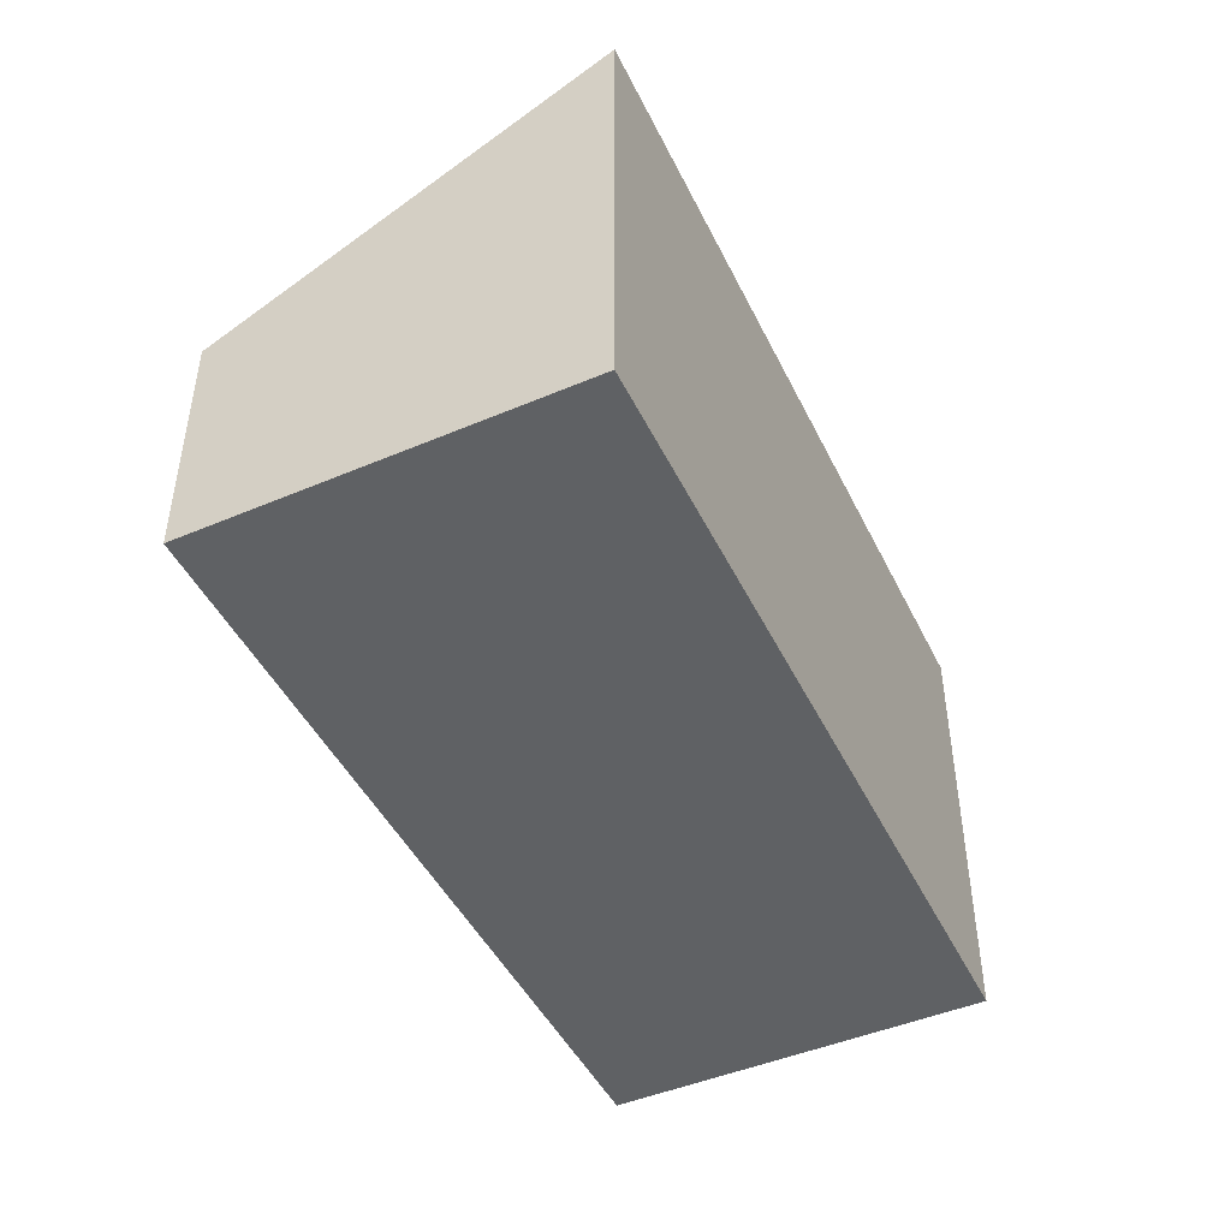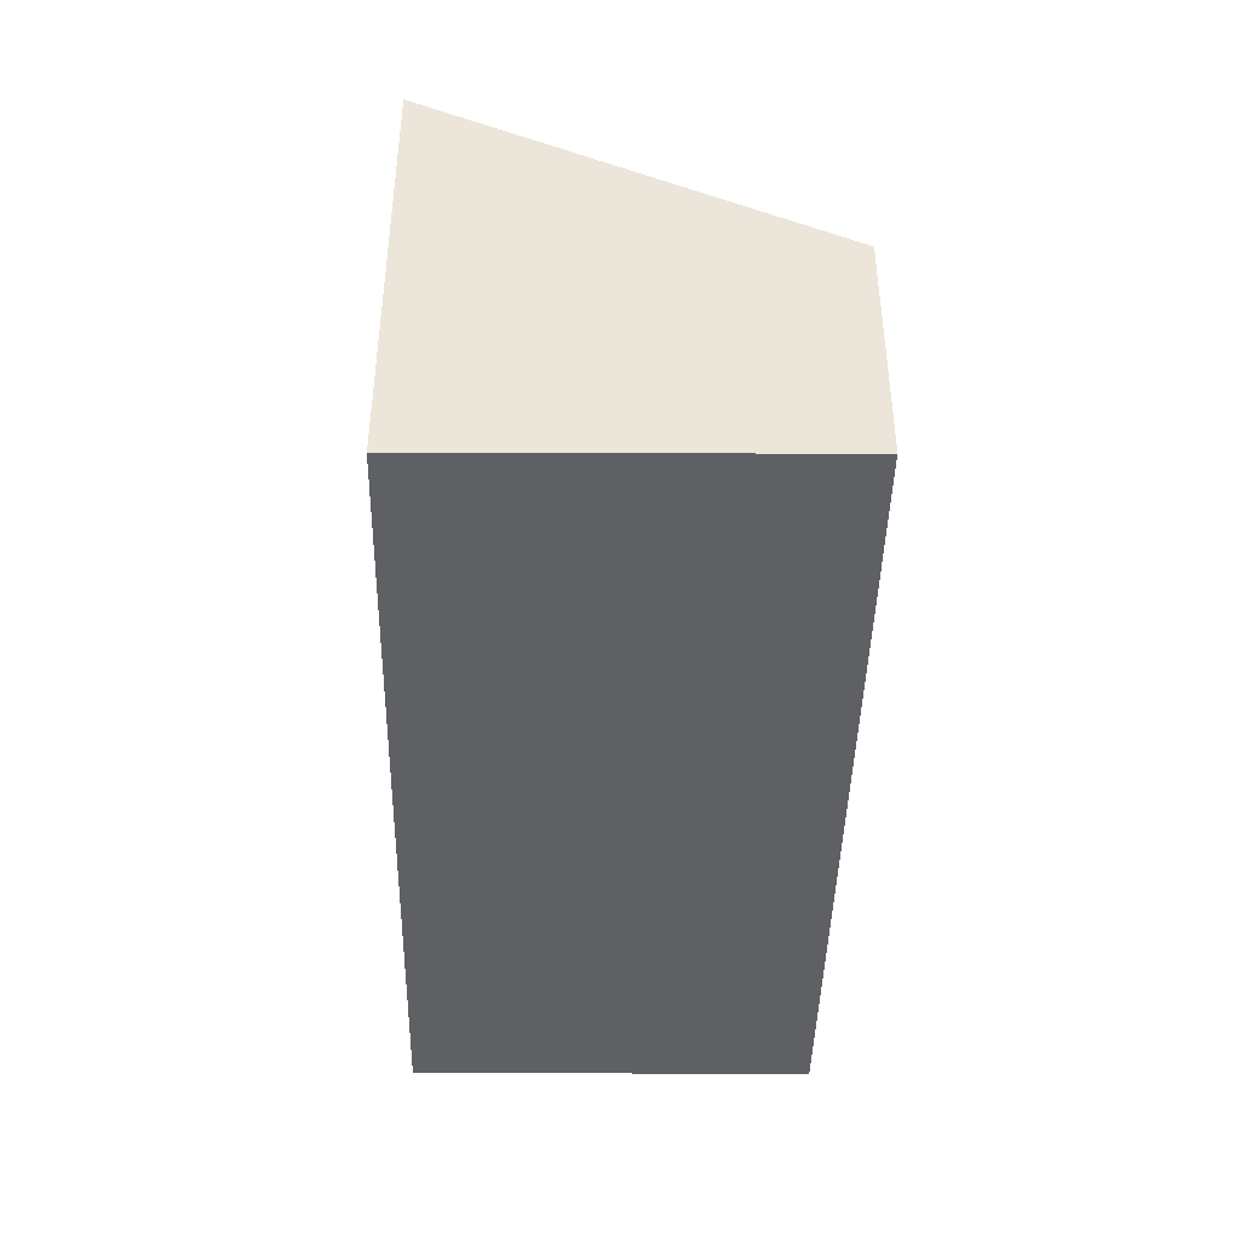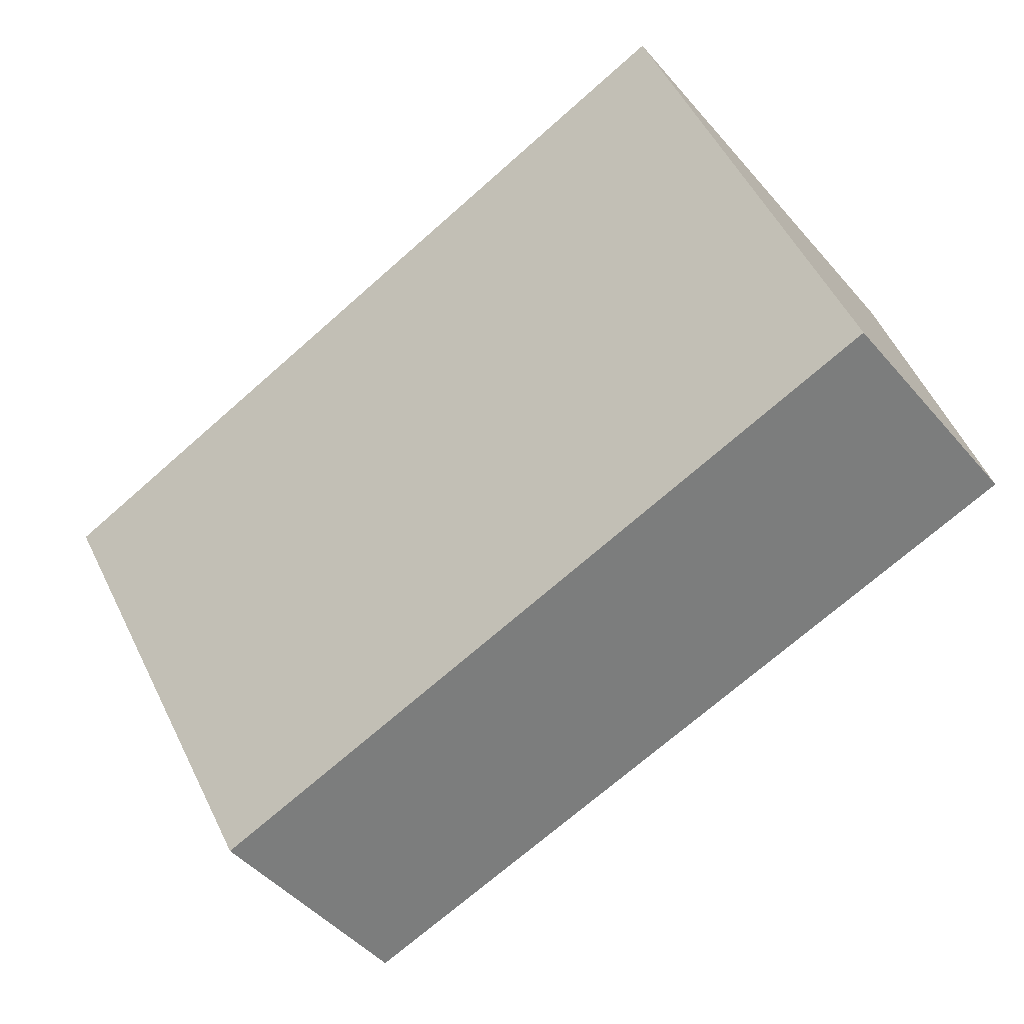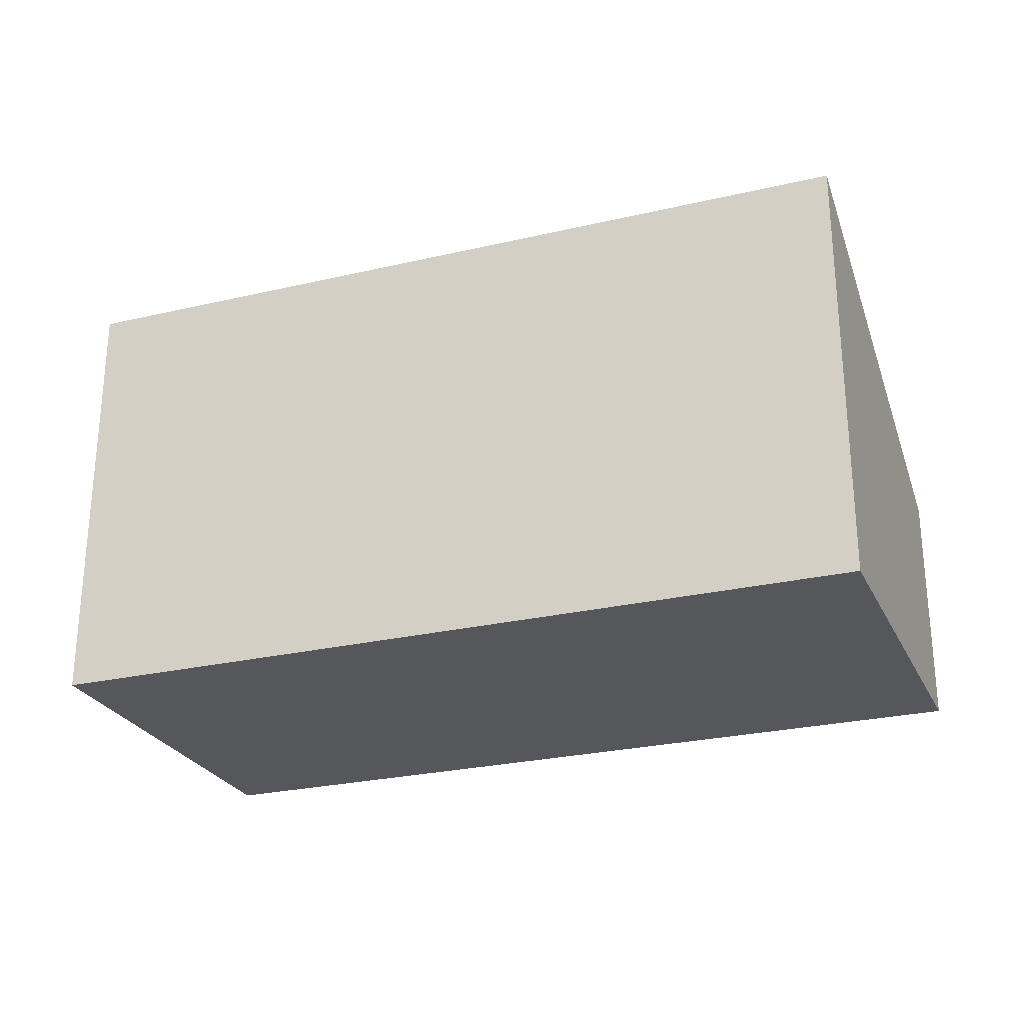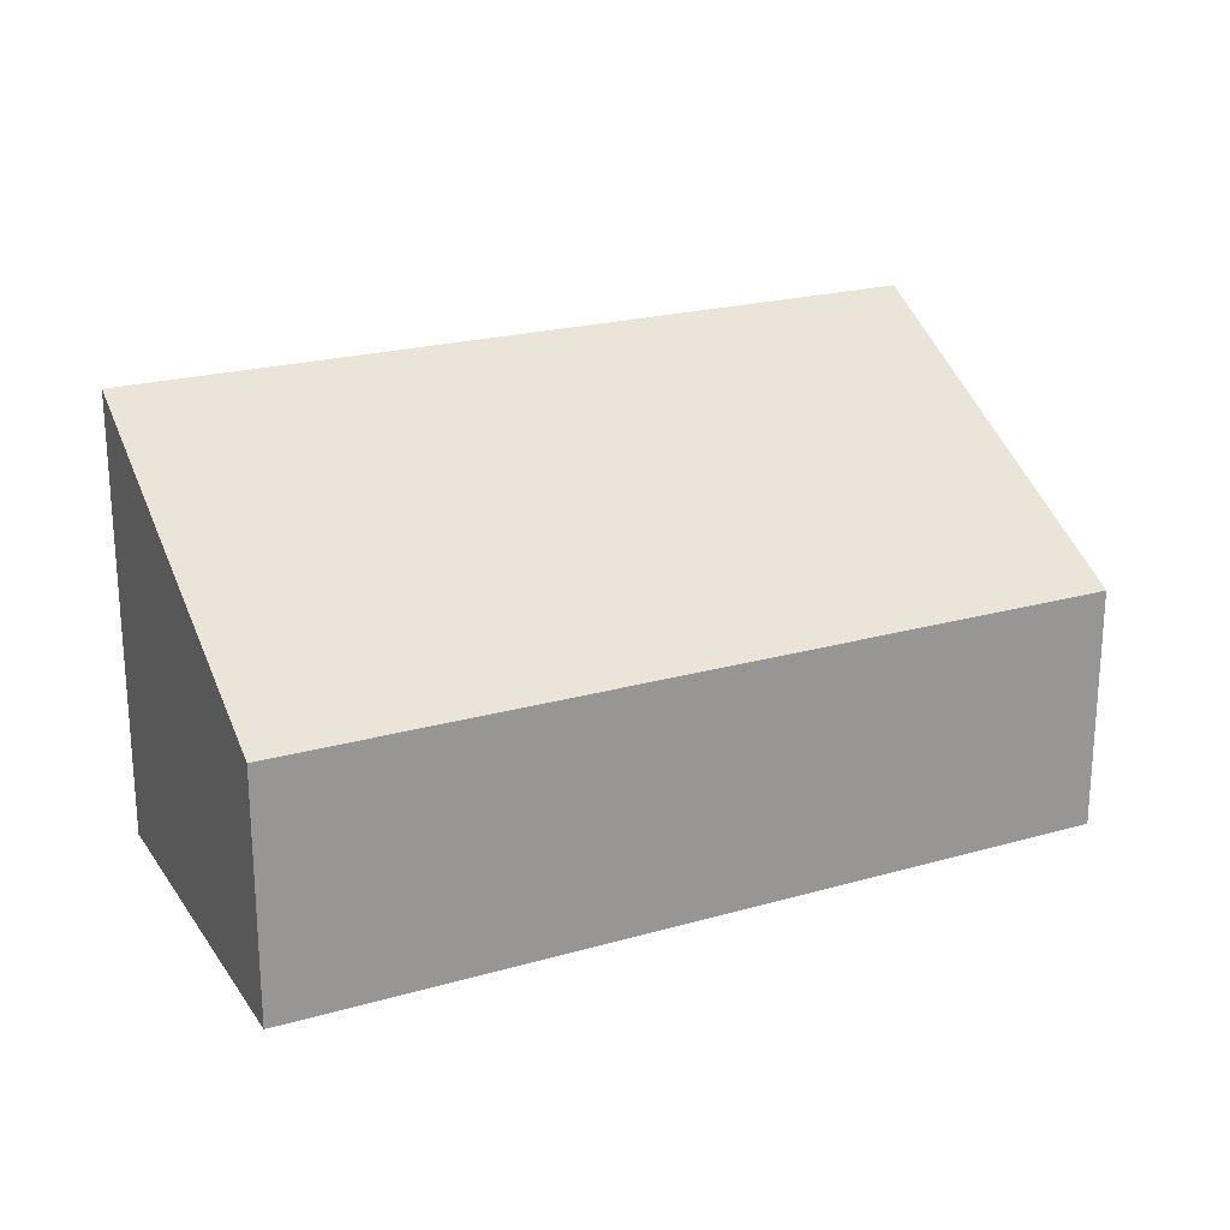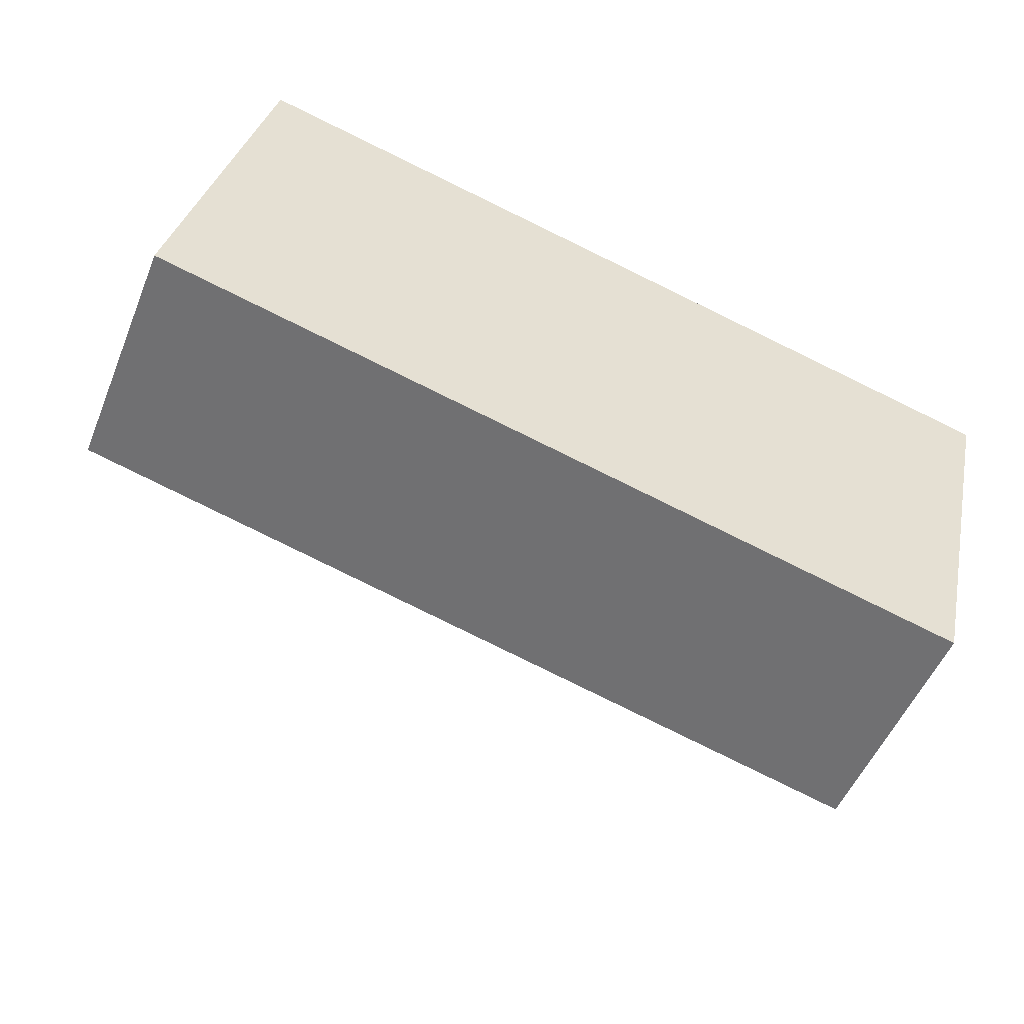
<metadata>
{"format":"obj","ext":"obj","renderer":"f3d","projection":"perspective","resolution":1024,"background":"white","views":[{"elev":-46.0,"azim":-50.9,"up":"+Y"},{"elev":-43.0,"azim":102.9,"up":"+Y"},{"elev":-49.5,"azim":-140.7,"up":"+Z"},{"elev":-26.4,"azim":34.3,"up":"+Y"},{"elev":21.9,"azim":167.5,"up":"+Y"},{"elev":-51.9,"azim":-21.9,"up":"+Z"}]}
</metadata>
<code>
v  0 1.783 1.092e-16
v  6.601 3.264 1.298
v  5.957 1.783 -1.495
v  0.651 3.267 2.798
v  5.957 9.154e-17 -1.495
v  0 0 0
v  0.651 -1.713e-16 2.798
v  6.601 -7.948e-17 1.298
g defaultobject
f 1 2 3
f 2 1 4
f 5 1 3
f 1 5 6
f 1 7 4
f 7 1 6
f 7 2 4
f 2 7 8
f 8 3 2
f 3 8 5
f 8 6 5
f 6 8 7

</code>
